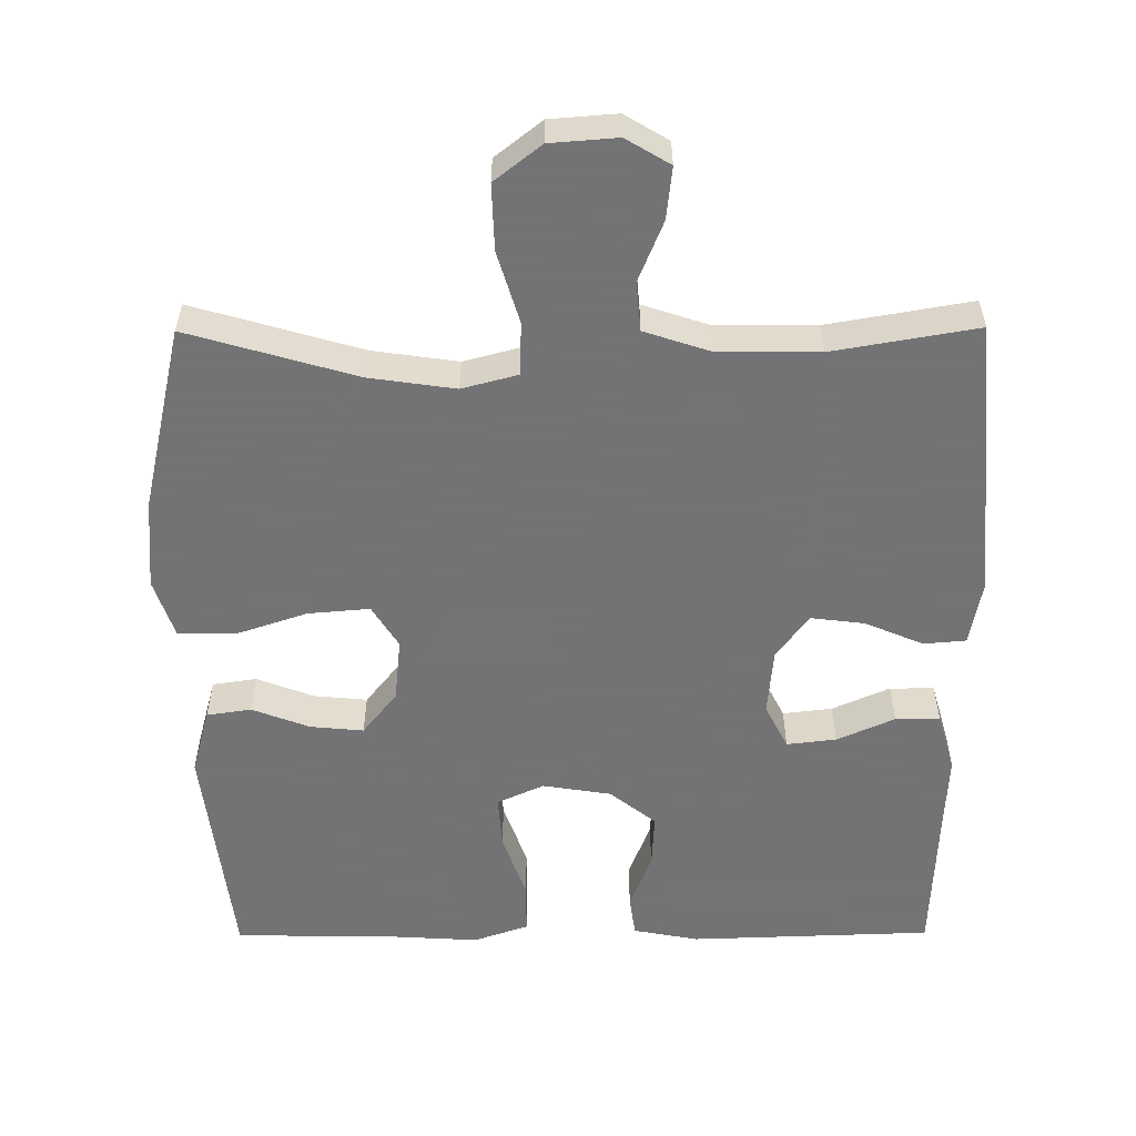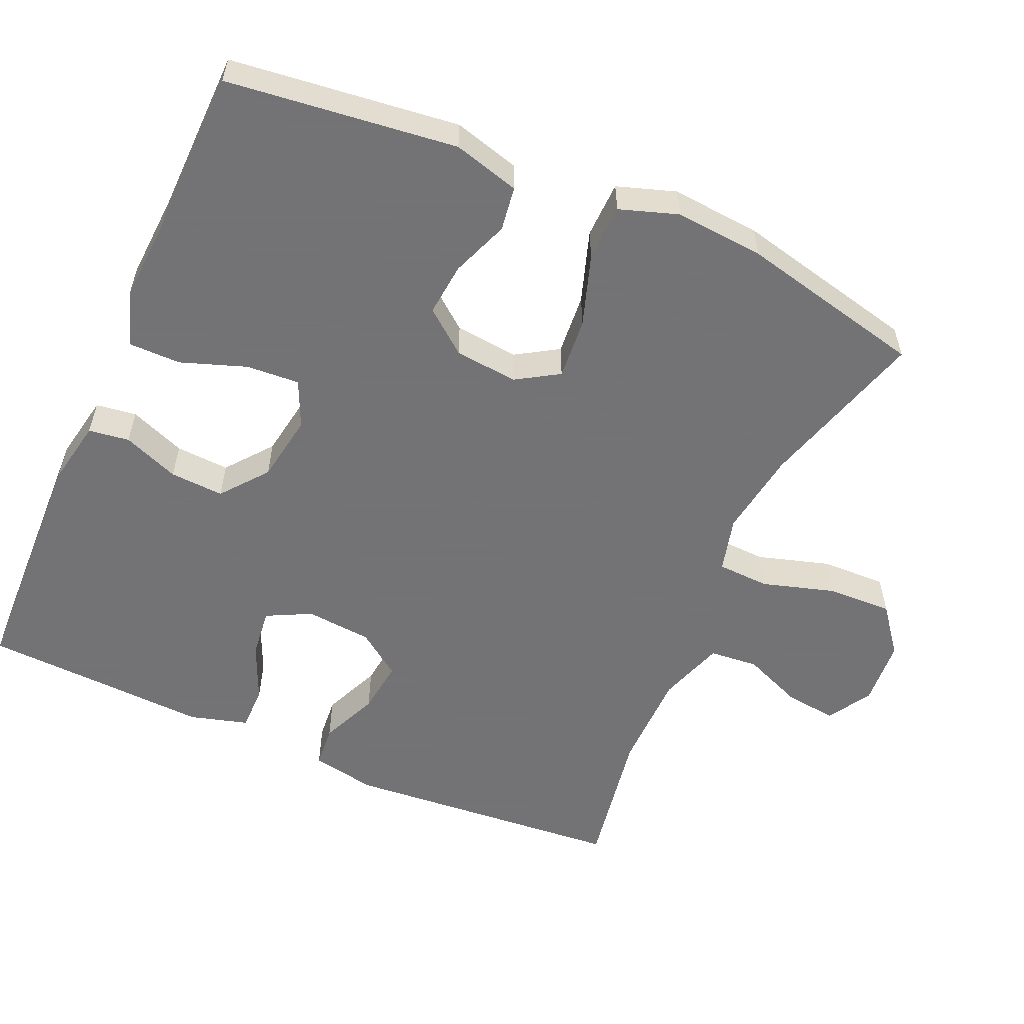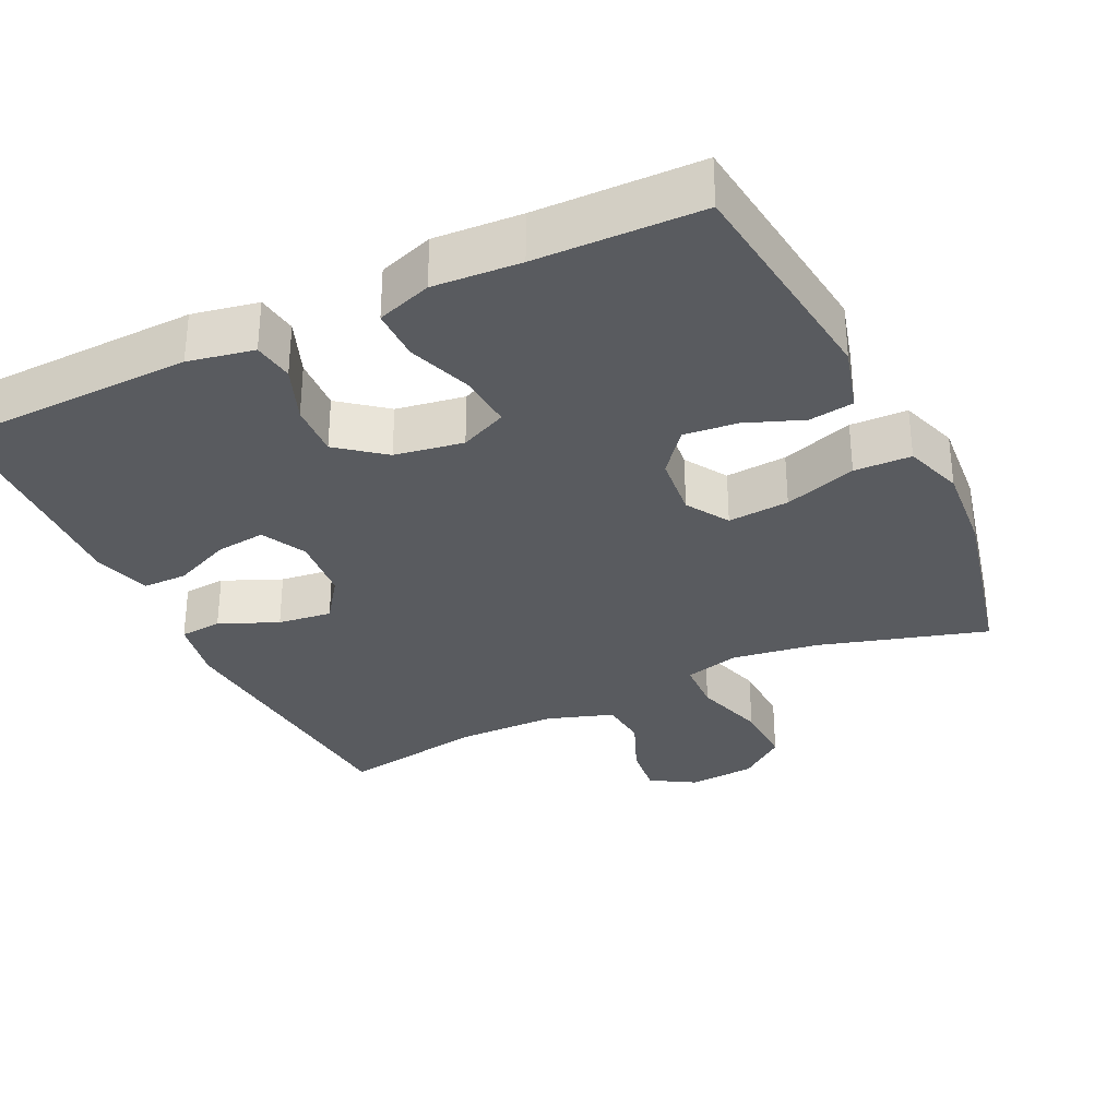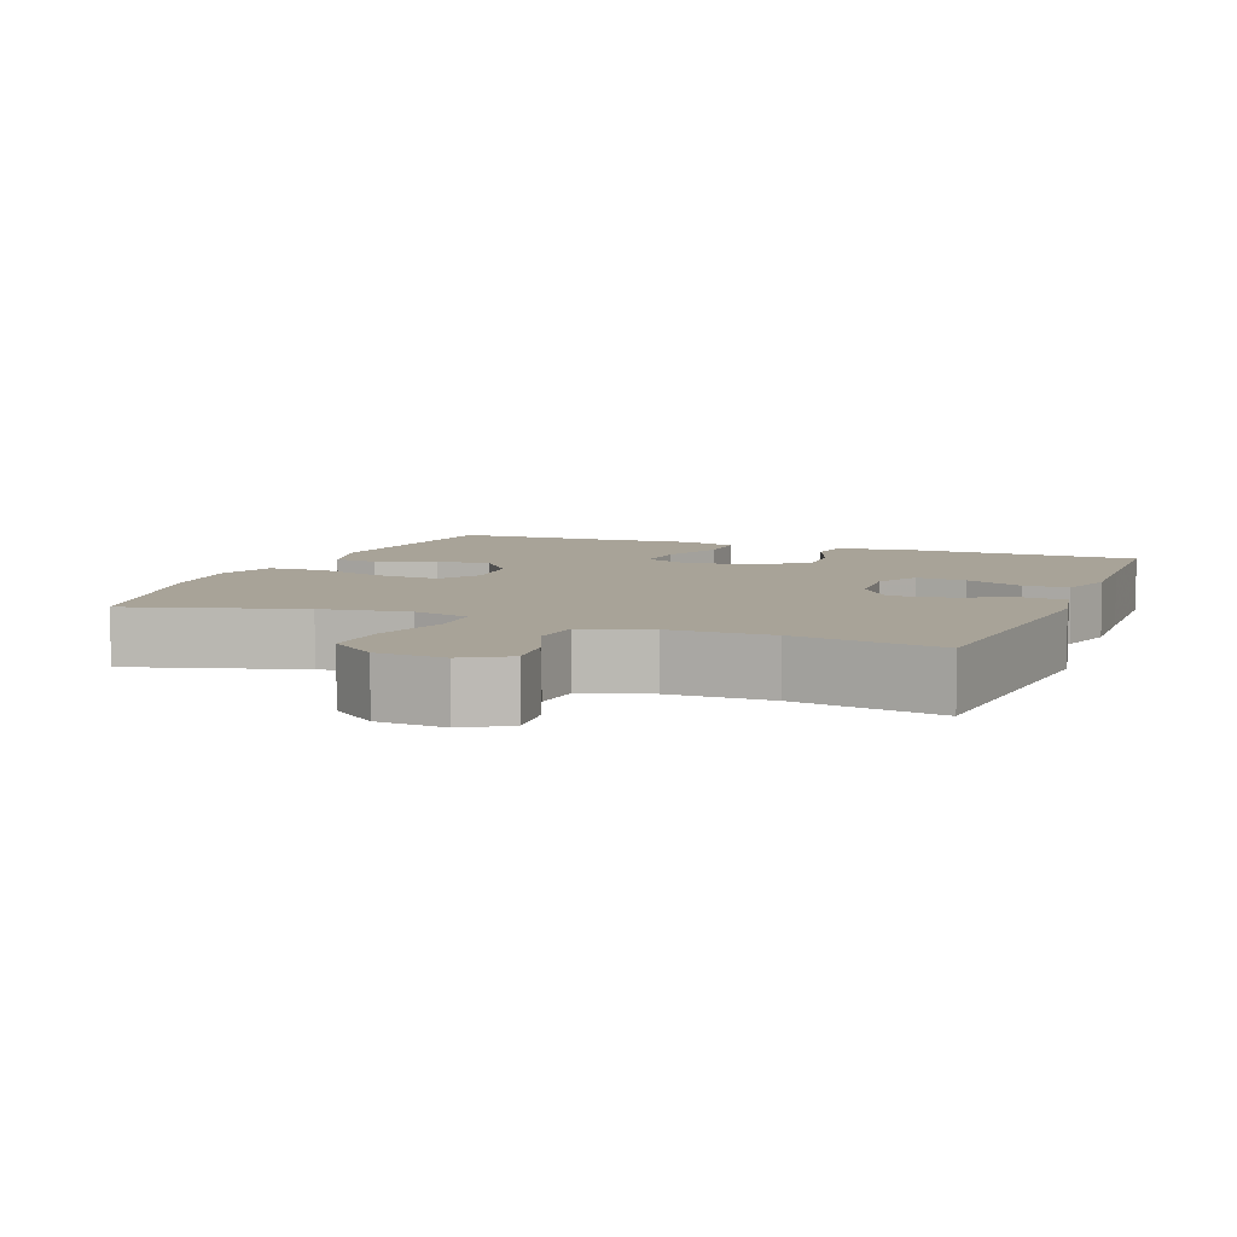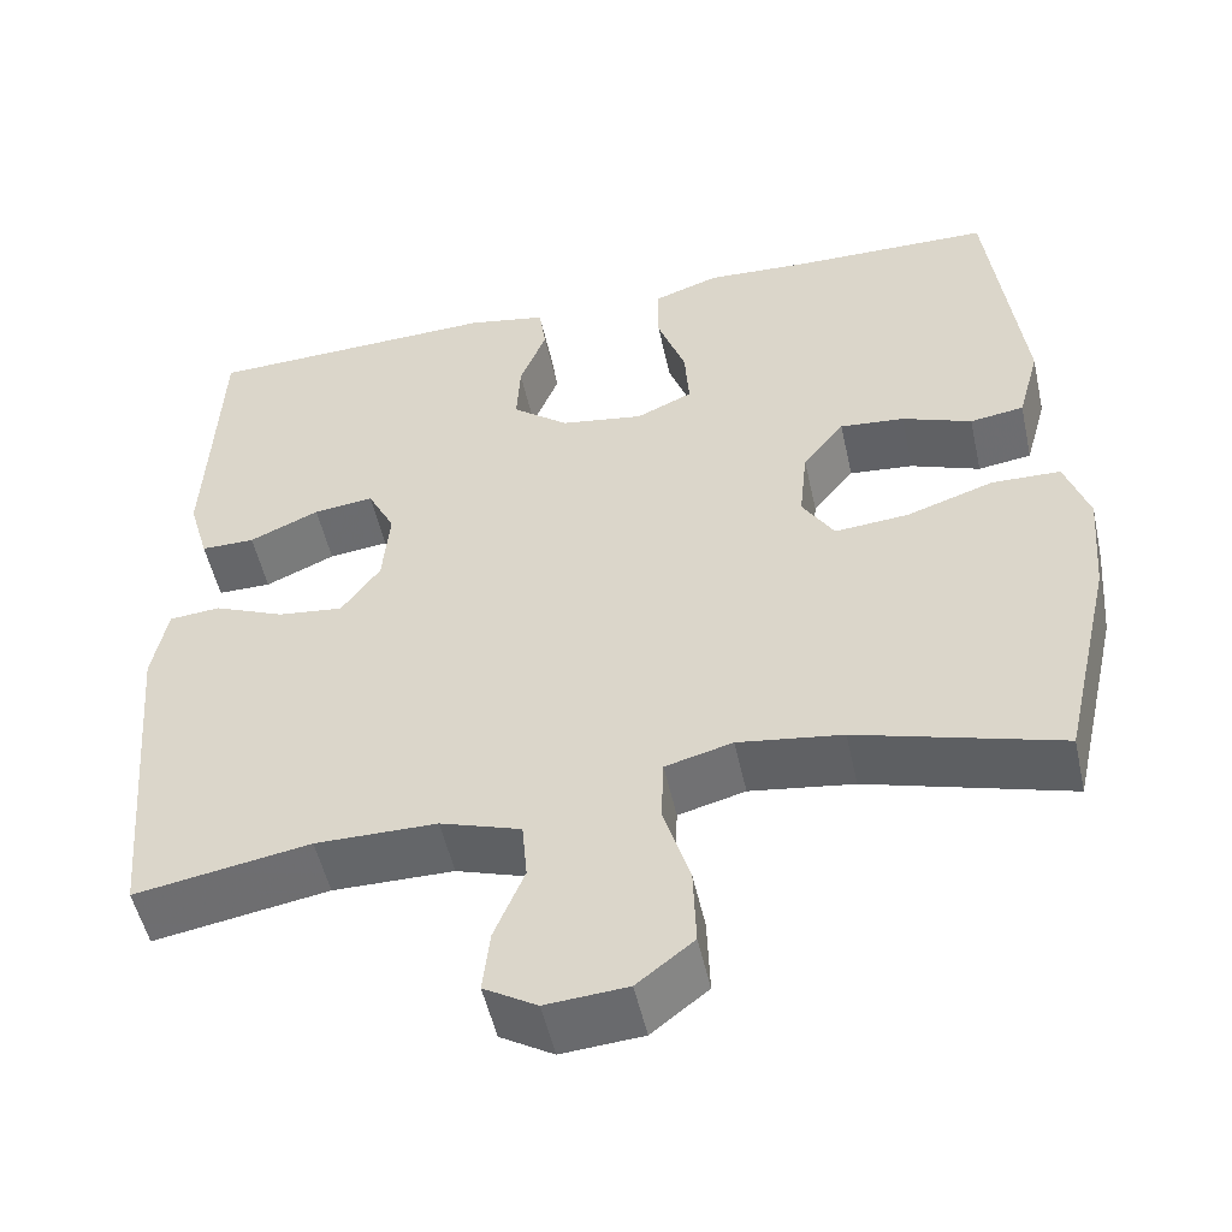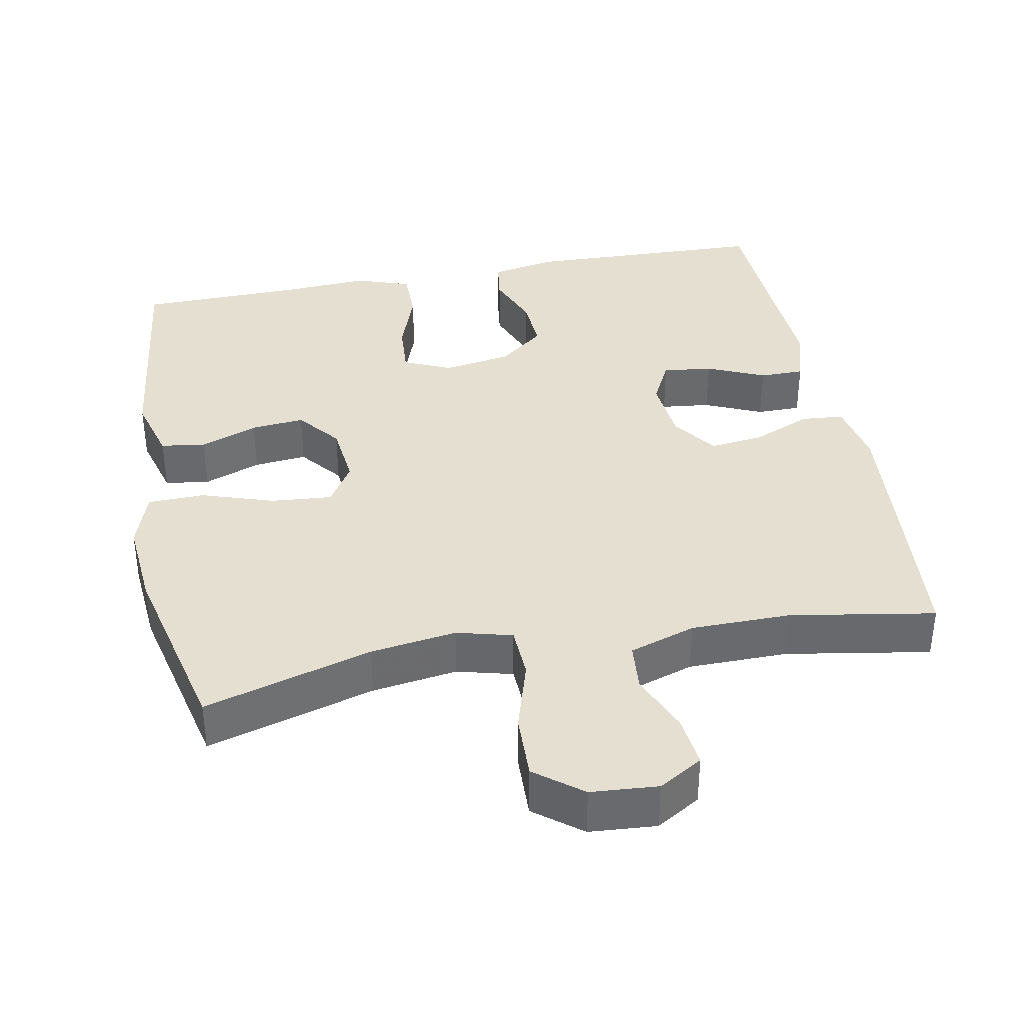
<metadata>
{"format":"obj","ext":"obj","renderer":"f3d","projection":"perspective","resolution":1024,"background":"white","views":[{"elev":-56.0,"azim":-179.7,"up":"+Y"},{"elev":-56.0,"azim":66.1,"up":"+Y"},{"elev":-32.0,"azim":25.5,"up":"+Y"},{"elev":6.9,"azim":-158.7,"up":"+Y"},{"elev":-51.8,"azim":12.4,"up":"+Z"},{"elev":37.4,"azim":169.1,"up":"+Y"}]}
</metadata>
<code>
v -0.5 0.07 0.5
v -0.167 0.07 0.511
v -0.077 0.07 0.494
v -0.069 0.07 0.438
v -0.099 0.07 0.361
v -0.103 0.07 0.287
v -0.04 0.07 0.237
v 0.054 0.07 0.222
v 0.118 0.07 0.251
v 0.113 0.07 0.324
v 0.081 0.07 0.414
v 0.081 0.07 0.485
v 0.156 0.07 0.511
v 0.275 0.07 0.504
v 0.5 0.07 0.5
v 0.538 0.07 0.186
v 0.513 0.07 0.095
v 0.452 0.07 0.086
v 0.373 0.07 0.116
v 0.3 0.07 0.123
v 0.253 0.07 0.064
v 0.244 0.07 -0.023
v 0.28 0.07 -0.081
v 0.364 0.07 -0.074
v 0.463 0.07 -0.041
v 0.541 0.07 -0.043
v 0.568 0.07 -0.123
v 0.558 0.07 -0.246
v 0.5 0.07 -0.5
v 0.27 0.07 -0.433
v 0.152 0.07 -0.416
v 0.076 0.07 -0.436
v 0.073 0.07 -0.508
v 0.103 0.07 -0.607
v 0.106 0.07 -0.697
v 0.042 0.07 -0.747
v -0.05 0.07 -0.754
v -0.11 0.07 -0.718
v -0.102 0.07 -0.647
v -0.068 0.07 -0.564
v -0.074 0.07 -0.497
v -0.165 0.07 -0.467
v -0.302 0.07 -0.466
v -0.5 0.07 -0.5
v -0.533 0.07 -0.114
v -0.516 0.07 -0.025
v -0.458 0.07 -0.02
v -0.378 0.07 -0.054
v -0.304 0.07 -0.063
v -0.26 0.07 -0.002
v -0.252 0.07 0.089
v -0.283 0.07 0.15
v -0.351 0.07 0.142
v -0.43 0.07 0.107
v -0.491 0.07 0.107
v -0.514 0.07 0.187
v -0.508 0.07 0.312
v -0.5 0 0.5
v -0.167 0 0.511
v -0.077 0 0.494
v -0.069 0 0.438
v -0.099 0 0.361
v -0.103 0 0.287
v -0.04 0 0.237
v 0.054 0 0.222
v 0.118 0 0.251
v 0.113 0 0.324
v 0.081 0 0.414
v 0.081 0 0.485
v 0.156 0 0.511
v 0.275 0 0.504
v 0.5 0 0.5
v 0.538 0 0.186
v 0.513 0 0.095
v 0.452 0 0.086
v 0.373 0 0.116
v 0.3 0 0.123
v 0.253 0 0.064
v 0.244 0 -0.023
v 0.28 0 -0.081
v 0.364 0 -0.074
v 0.463 0 -0.041
v 0.541 0 -0.043
v 0.568 0 -0.123
v 0.558 0 -0.246
v 0.5 0 -0.5
v 0.27 0 -0.433
v 0.152 0 -0.416
v 0.076 0 -0.436
v 0.073 0 -0.508
v 0.103 0 -0.607
v 0.106 0 -0.697
v 0.042 0 -0.747
v -0.05 0 -0.754
v -0.11 0 -0.718
v -0.102 0 -0.647
v -0.068 0 -0.564
v -0.074 0 -0.497
v -0.165 0 -0.467
v -0.302 0 -0.466
v -0.5 0 -0.5
v -0.533 0 -0.114
v -0.516 0 -0.025
v -0.458 0 -0.02
v -0.378 0 -0.054
v -0.304 0 -0.063
v -0.26 0 -0.002
v -0.252 0 0.089
v -0.283 0 0.15
v -0.351 0 0.142
v -0.43 0 0.107
v -0.491 0 0.107
v -0.514 0 0.187
v -0.508 0 0.312
f 55 56 57
f 54 55 57
f 53 54 57
f 3 4 5
f 2 3 5
f 1 2 5
f 57 1 5
f 53 57 5
f 52 53 5
f 51 52 5 6
f 50 51 6 7
f 49 50 7 8
f 46 47 48
f 45 46 48
f 44 45 48
f 43 44 48
f 42 43 48 49
f 49 8 9
f 42 49 9
f 41 42 9
f 38 39 40
f 37 38 40
f 36 37 40
f 35 36 40
f 34 35 40
f 33 34 40
f 32 33 40 41
f 28 29 30
f 27 28 30
f 26 27 30
f 25 26 30
f 24 25 30
f 23 24 30 31
f 22 23 31 32
f 17 18 19
f 16 17 19
f 15 16 19
f 14 15 19
f 14 19 20
f 13 14 20
f 12 13 20
f 11 12 20
f 10 11 20
f 9 10 20 21
f 22 32 41
f 21 22 41
f 9 21 41
f 114 113 112
f 114 112 111
f 114 111 110
f 62 61 60
f 62 60 59
f 62 59 58
f 62 58 114
f 62 114 110
f 62 110 109
f 63 62 109 108
f 64 63 108 107
f 65 64 107 106
f 105 104 103
f 105 103 102
f 105 102 101
f 105 101 100
f 106 105 100 99
f 66 65 106
f 66 106 99
f 66 99 98
f 97 96 95
f 97 95 94
f 97 94 93
f 97 93 92
f 97 92 91
f 97 91 90
f 98 97 90 89
f 87 86 85
f 87 85 84
f 87 84 83
f 87 83 82
f 87 82 81
f 88 87 81 80
f 89 88 80 79
f 76 75 74
f 76 74 73
f 76 73 72
f 76 72 71
f 77 76 71
f 77 71 70
f 77 70 69
f 77 69 68
f 77 68 67
f 78 77 67 66
f 98 89 79
f 98 79 78
f 98 78 66
f 1 58 59 2
f 2 59 60 3
f 3 60 61 4
f 4 61 62 5
f 5 62 63 6
f 6 63 64 7
f 7 64 65 8
f 8 65 66 9
f 9 66 67 10
f 10 67 68 11
f 11 68 69 12
f 12 69 70 13
f 13 70 71 14
f 14 71 72 15
f 15 72 73 16
f 16 73 74 17
f 17 74 75 18
f 18 75 76 19
f 19 76 77 20
f 20 77 78 21
f 21 78 79 22
f 22 79 80 23
f 23 80 81 24
f 24 81 82 25
f 25 82 83 26
f 26 83 84 27
f 27 84 85 28
f 28 85 86 29
f 29 86 87 30
f 30 87 88 31
f 31 88 89 32
f 32 89 90 33
f 33 90 91 34
f 34 91 92 35
f 35 92 93 36
f 36 93 94 37
f 37 94 95 38
f 38 95 96 39
f 39 96 97 40
f 40 97 98 41
f 41 98 99 42
f 42 99 100 43
f 43 100 101 44
f 44 101 102 45
f 45 102 103 46
f 46 103 104 47
f 47 104 105 48
f 48 105 106 49
f 49 106 107 50
f 50 107 108 51
f 51 108 109 52
f 52 109 110 53
f 53 110 111 54
f 54 111 112 55
f 55 112 113 56
f 56 113 114 57
f 57 114 58 1

</code>
